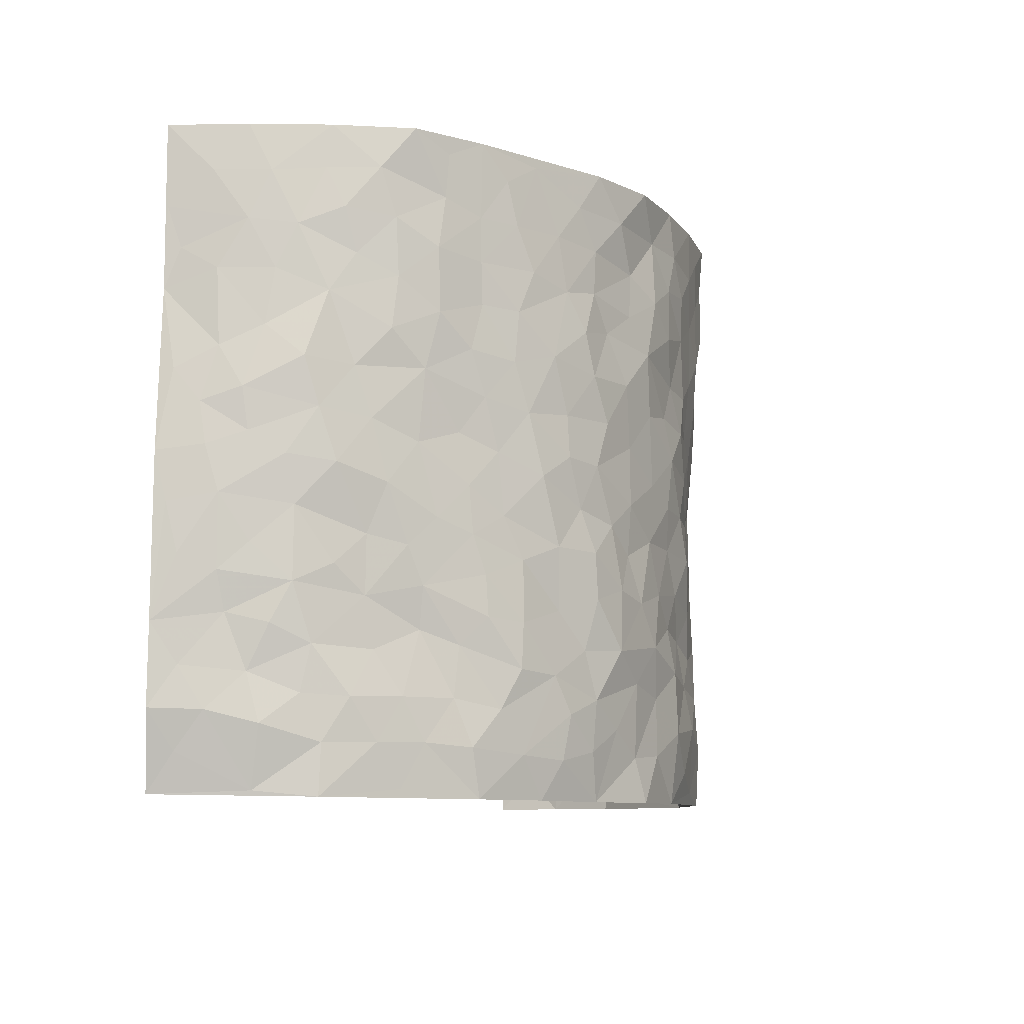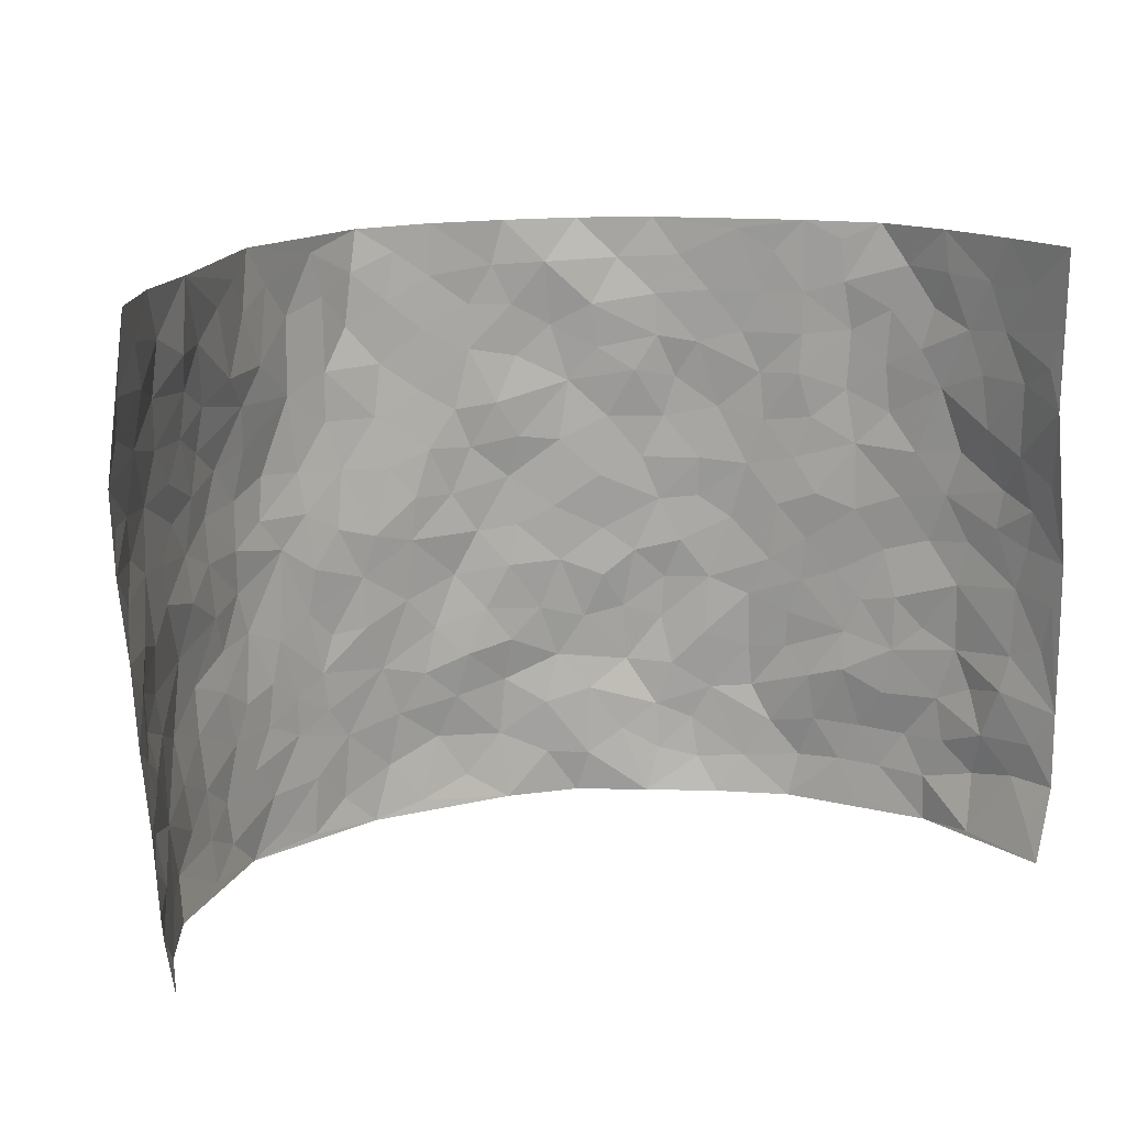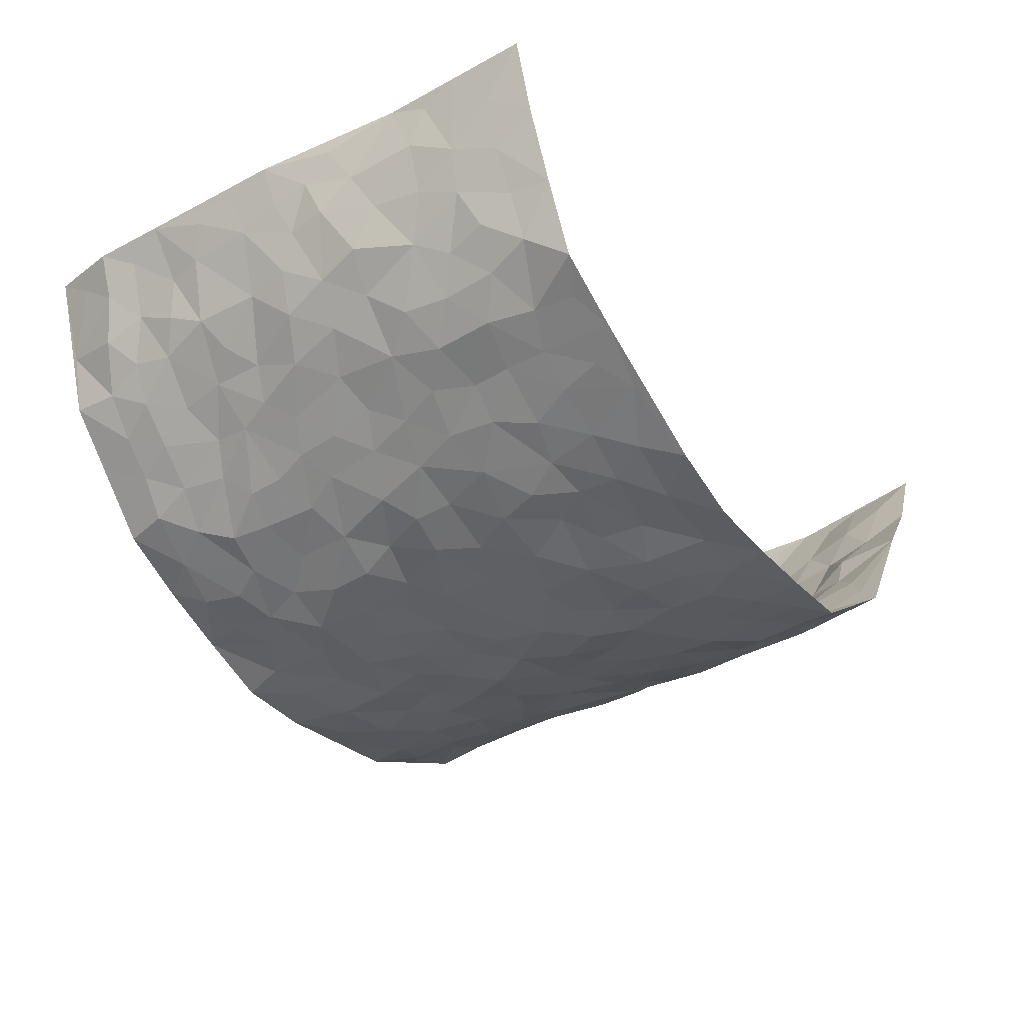
<metadata>
{"format":"obj","ext":"obj","renderer":"f3d","projection":"perspective","resolution":1024,"background":"white","views":[{"elev":-8.7,"azim":111.1,"up":"+Y"},{"elev":16.4,"azim":-19.0,"up":"+Y"},{"elev":-36.3,"azim":124.9,"up":"+Z"}]}
</metadata>
<code>
v -0.6764 0.001137 0.37
v -0.7011 0.9938 0.377
v 0.7071 0.009308 0.3743
v 0.7055 0.9998 0.3668
v -0.6566 0.3922 0.187
v -0.7144 0.4992 0.3625
v -0.6789 0.357 0.245
v -0.001837 0.002239 -0.1907
v -0.6982 0.25 0.3664
v -0.6897 0.3372 0.3098
v -0.6241 0.0006432 0.1327
v -0.6923 0.125 0.3681
v -0.621 0.2923 0.1069
v -0.6598 0.001274 0.249
v -0.6653 0.2883 0.2311
v -0.4739 0.001598 -0.0635
v -0.692 0.1875 0.3465
v -0.2923 0.1662 -0.1455
v -0.6466 0.3217 0.1686
v -0.6647 0.1196 0.2542
v -0.6814 0.0624 0.3134
v -0.6458 0.06356 0.1891
v -0.595 0.1258 0.07781
v -0.6256 0.07336 0.1197
v -0.6791 0.2066 0.2621
v -0.6799 0.2695 0.2993
v -0.6433 0.1764 0.1629
v -0.6069 0.2089 0.09417
v -0.6771 0.4878 0.2526
v -0.7082 0.3742 0.3642
v -0.5822 0.9949 0.1649
v -0.5025 0.2219 -0.02108
v 0.2552 0.1566 -0.1502
v -0.7298 0.7478 0.3591
v -0.36 0.3921 -0.115
v -0.639 0.7532 0.1831
v -0.6419 0.8312 0.2016
v -0.5324 0.4421 0.01085
v -0.5453 0.606 0.02367
v -0.4533 0.9976 -0.04277
v -0.7206 0.686 0.3372
v -0.5846 0.563 0.0722
v -0.3827 0.7525 -0.1156
v -0.4801 0.2794 -0.03698
v -0.4408 0.2246 -0.0679
v -0.4701 0.1617 -0.04754
v -0.4354 0.6356 -0.08431
v -0.3595 0.5586 -0.1163
v 0.1644 0.4728 -0.1789
v -0.329 0.2202 -0.1276
v -0.2102 0.6099 -0.1658
v -0.3701 0.6278 -0.1199
v -0.3016 0.05707 -0.1452
v -0.558 0.7114 0.04823
v -0.3846 0.1935 -0.101
v -0.6915 0.6176 0.2561
v -0.03871 0.3474 -0.1899
v 0.05722 0.3386 -0.1911
v 0.2908 0.4508 -0.138
v -0.09695 0.5511 -0.1913
v -0.1642 0.5556 -0.1695
v 0.0905 0.6299 -0.1891
v -0.5751 0.3459 0.0427
v -0.6308 0.5747 0.1471
v -0.7134 0.8085 0.3372
v -0.524 0.1286 -0.01148
v -0.3603 0.01184 -0.1135
v -0.6529 0.4658 0.1875
v -0.5622 0.1714 0.03252
v -0.5518 0.01745 0.03471
v -0.2461 0.001498 -0.1622
v -0.5588 0.08722 0.03224
v -0.5148 0.05246 -0.02242
v -0.4194 0.03708 -0.08765
v -0.435 0.1036 -0.07524
v -0.6963 0.6857 0.2761
v -0.7121 0.8709 0.3607
v -0.625 0.5096 0.1364
v -0.002476 0.9985 -0.1994
v -0.6596 0.6761 0.1941
v -0.52 0.3149 -0.002856
v -0.4875 0.4607 -0.04246
v 0.005251 0.5706 -0.201
v -0.05081 0.4824 -0.1967
v 0.002378 0.4193 -0.1897
v -0.1267 0.1281 -0.1921
v -0.5242 0.6706 -3.374e-05
v -0.7038 0.5617 0.2979
v -0.6152 0.6916 0.1377
v -0.431 0.2964 -0.07293
v -0.5724 0.2669 0.04304
v -0.4698 0.6875 -0.04312
v -0.1722 0.4843 -0.1693
v -0.26 0.4349 -0.1497
v -0.5701 0.6496 0.06418
v -0.01249 0.1165 -0.201
v -0.4043 0.5094 -0.09549
v -0.3376 0.2874 -0.1235
v -0.2377 0.5027 -0.1508
v -0.1807 0.3811 -0.1725
v -0.726 0.6236 0.3592
v -0.608 0.6238 0.1093
v -0.6643 0.58 0.2031
v -0.3543 0.1096 -0.1142
v -0.4898 0.5328 -0.03222
v -0.604 0.4064 0.08415
v -0.1312 0.3232 -0.184
v -0.1504 0.2485 -0.1776
v -0.4888 0.6113 -0.03781
v 0.1073 0.7289 -0.1921
v -0.004532 0.2149 -0.1992
v -0.07316 0.2724 -0.1813
v 0.004613 0.2876 -0.1892
v -0.4144 0.3632 -0.08329
v -0.1982 0.1829 -0.1747
v -0.5759 0.4879 0.06953
v -0.5192 0.3809 -0.01084
v -0.4712 0.3908 -0.05483
v -0.3033 0.5229 -0.1353
v -0.2564 0.3491 -0.1491
v -0.3471 0.466 -0.1152
v -0.2271 0.2698 -0.1644
v -0.09244 0.4105 -0.1954
v -0.5414 0.5314 0.02049
v -0.09321 0.1978 -0.1875
v -0.2162 0.09293 -0.1756
v -0.3875 0.2574 -0.09822
v -0.6927 0.4369 0.3143
v -0.6822 0.4202 0.254
v 0.09151 0.4218 -0.187
v 0.2084 0.2361 -0.1759
v 0.08128 0.5159 -0.1893
v 0.0186 0.4872 -0.1964
v 0.1646 0.3916 -0.1733
v 0.6611 0.4984 0.1841
v 0.2177 0.433 -0.1644
v 0.2641 0.3125 -0.1566
v 0.1575 0.5667 -0.1754
v 0.1214 0.9976 -0.1942
v -0.2917 0.6182 -0.1487
v 0.4026 0.8799 -0.07619
v 0.4589 0.9984 -0.04041
v -0.2173 0.78 -0.1809
v -0.06119 0.8639 -0.2015
v -0.3179 0.3475 -0.1331
v -0.443 0.565 -0.07467
v -0.07656 0.05245 -0.1917
v -0.1598 0.02196 -0.1757
v 0.1213 0.001579 -0.1861
v 0.0114 0.8599 -0.1999
v -0.01809 0.6995 -0.1918
v 0.4041 0.1967 -0.08349
v 0.3277 0.2896 -0.1144
v 0.5327 0.5264 0.03077
v 0.4806 0.5469 -0.01215
v 0.4309 0.1357 -0.06088
v 0.4767 0.2285 -0.01201
v 0.3938 0.3615 -0.08196
v 0.021 0.64 -0.192
v -0.06096 0.627 -0.1971
v -0.1485 0.7293 -0.1865
v -0.08831 0.6928 -0.1936
v -0.06234 0.7909 -0.1988
v -0.1369 0.6328 -0.1797
v 0.01943 0.7743 -0.2016
v 0.2396 0.9987 -0.1552
v -0.0215 0.9266 -0.2009
v -0.2736 0.8448 -0.1739
v -0.2031 0.8795 -0.184
v -0.3145 0.7799 -0.1481
v -0.2509 0.9969 -0.1853
v -0.2294 0.695 -0.1708
v -0.3172 0.6987 -0.1469
v -0.1428 0.8294 -0.1901
v -0.1267 0.9988 -0.1967
v 0.2119 0.7455 -0.1569
v 0.1713 0.6669 -0.1762
v 0.3174 0.595 -0.1261
v 0.2574 0.5226 -0.1543
v 0.2617 0.666 -0.1526
v 0.4048 0.7438 -0.07947
v 0.3449 0.6832 -0.1163
v 0.2799 0.7334 -0.1447
v 0.06558 0.9289 -0.1881
v 0.07759 0.8232 -0.1967
v 0.1411 0.8577 -0.1737
v 0.2436 0.8731 -0.149
v 0.3108 0.793 -0.1241
v 0.2288 0.5954 -0.1624
v -0.6674 0.8642 0.2822
v -0.5798 0.8172 0.1017
v -0.6793 0.7741 0.2607
v -0.6509 0.995 0.2644
v -0.6793 0.9357 0.3222
v -0.634 0.9188 0.2197
v -0.5874 0.8816 0.1587
v -0.5176 0.9275 0.05329
v -0.5557 0.8846 0.0951
v -0.5891 0.7467 0.1012
v -0.496 0.8124 0.0127
v -0.5462 0.7816 0.05097
v -0.4663 0.8997 -0.02586
v -0.3823 0.8776 -0.1134
v -0.4835 0.9589 0.004122
v -0.4345 0.8146 -0.06094
v -0.4198 0.9354 -0.07652
v -0.3365 0.9718 -0.1295
v -0.4716 0.7594 -0.03075
v -0.3168 0.9001 -0.1447
v -0.2626 0.9292 -0.1757
v 0.1524 0.7846 -0.175
v 0.2474 0.8039 -0.1473
v 0.1854 0.9329 -0.1732
v 0.3761 0.8117 -0.09337
v 0.3243 0.8804 -0.1153
v 0.362 0.9826 -0.09155
v 0.2794 0.9377 -0.1352
v 0.4169 0.9479 -0.06557
v 0.3679 0.4932 -0.1052
v 0.3183 0.5288 -0.1302
v 0.4526 0.6038 -0.04338
v 0.411 0.6642 -0.07525
v 0.3886 0.5879 -0.08959
v 0.3413 0.1902 -0.1138
v 0.4497 0.3349 -0.04371
v 0.4307 0.5225 -0.05556
v 0.336 0.3874 -0.1183
v -0.128 0.9146 -0.1957
v -0.1882 0.9573 -0.1906
v 0.3122 0.1327 -0.1286
v 0.5425 0.01733 0.05124
v 0.201 0.3323 -0.1755
v 0.2687 0.3843 -0.1547
v 0.5175 0.2491 0.03388
v 0.6194 0.9993 0.1353
v 0.7331 0.2548 0.3604
v 0.4601 0.8116 -0.03937
v 0.625 0.4879 0.1194
v 0.456 0.7462 -0.03961
v 0.7317 0.5021 0.3593
v 0.5793 0.2958 0.09345
v 0.4707 0.4682 -0.02496
v 0.6532 0.3129 0.1741
v 0.5102 0.4161 0.009721
v 0.4575 0.003357 -0.03729
v 0.0898 0.2506 -0.1948
v 0.4738 0.07823 -0.03313
v 0.1345 0.3175 -0.186
v 0.3978 0.2669 -0.08389
v 0.6845 0.2681 0.2664
v 0.5724 0.4621 0.06222
v 0.5225 0.08465 0.02204
v 0.422 0.4261 -0.06141
v 0.5433 0.3724 0.04216
v 0.2789 0.232 -0.1398
v 0.4485 0.272 -0.04739
v 0.2581 0.07759 -0.145
v 0.3485 0.002862 -0.09363
v 0.2357 0.001731 -0.1412
v 0.1973 0.1139 -0.1633
v 0.06572 0.1688 -0.1872
v 0.1432 0.1885 -0.1795
v 0.5466 0.1502 0.04661
v 0.6498 0.4246 0.1743
v 0.6336 0.2237 0.1521
v 0.5733 0.0838 0.07493
v 0.5816 0.386 0.09092
v 0.6154 0.3408 0.1268
v 0.6971 0.3286 0.2734
v 0.6393 0.5687 0.1423
v 0.6026 0.1487 0.1043
v 0.6395 0.1529 0.1666
v 0.6779 0.3696 0.2315
v 0.7217 0.3526 0.3249
v 0.7013 0.4405 0.2713
v 0.523 0.3136 0.02641
v 0.6726 0.1092 0.2143
v 0.3213 0.06288 -0.1189
v 0.3916 0.0694 -0.08163
v 0.06918 0.077 -0.1893
v 0.1394 0.07149 -0.1745
v 0.7018 0.7493 0.3687
v 0.6227 0.08296 0.1396
v 0.5696 0.2179 0.08416
v 0.7263 0.4274 0.3425
v 0.7074 0.5111 0.2908
v 0.6663 0.2528 0.2032
v 0.4887 0.1498 -0.009076
v 0.626 0.005695 0.1414
v 0.466 0.3944 -0.02938
v 0.7056 0.06971 0.3318
v 0.7337 0.1307 0.3615
v 0.6721 0.1833 0.2359
v 0.7019 0.1286 0.2873
v 0.6584 0.01467 0.2317
v 0.7129 0.1923 0.3249
v 0.5883 0.5562 0.08126
v 0.6027 0.6336 0.1026
v 0.5334 0.636 0.02013
v 0.6655 0.6919 0.2192
v 0.5701 0.7715 0.04847
v 0.7125 0.6259 0.3426
v 0.6537 0.6432 0.1599
v 0.6881 0.5967 0.2423
v 0.6264 0.7446 0.1348
v 0.6815 0.532 0.2355
v 0.7064 0.5756 0.3014
v 0.6902 0.6601 0.2813
v 0.5756 0.6922 0.05607
v 0.5235 0.7235 0.0009239
v 0.4754 0.6742 -0.02965
v 0.6739 0.8531 0.2456
v 0.6195 0.8716 0.1132
v 0.6586 0.7775 0.207
v 0.6867 0.7781 0.2883
v 0.6472 0.845 0.1769
v 0.703 0.8745 0.3648
v 0.6051 0.803 0.101
v 0.6963 0.8114 0.3446
v 0.6252 0.9323 0.1426
v 0.6679 0.9993 0.2497
v 0.564 0.9975 0.02455
v 0.6601 0.9269 0.2151
v 0.6877 0.9287 0.2977
v 0.5932 0.9345 0.06783
v 0.5157 0.9012 -0.00367
v 0.4601 0.8811 -0.03885
v 0.5106 0.9694 -0.007159
v 0.5285 0.8217 0.001523
v 0.5748 0.8606 0.05063
f 29 6 128
f 12 21 20
f 26 10 9
f 55 45 46
f 27 19 15
f 26 9 17
f 101 6 88
f 12 1 21
f 7 15 19
f 125 86 96
f 84 123 85
f 129 29 128
f 25 27 15
f 12 20 17
f 73 75 66
f 22 14 11
f 26 17 25
f 9 12 17
f 25 15 26
f 5 129 7
f 52 146 48
f 55 18 50
f 7 19 5
f 20 27 25
f 124 82 105
f 41 76 34
f 20 14 22
f 14 20 21
f 14 21 1
f 24 22 11
f 24 27 22
f 72 66 69
f 69 32 91
f 70 24 11
f 24 23 27
f 17 20 25
f 27 20 22
f 10 15 7
f 10 26 15
f 23 28 27
f 27 13 19
f 28 23 69
f 13 27 28
f 119 121 94
f 10 7 129
f 6 30 128
f 9 10 30
f 36 192 80
f 80 102 89
f 118 81 44
f 64 103 78
f 115 126 86
f 45 32 46
f 91 63 13
f 129 68 29
f 95 87 54
f 95 54 199
f 202 40 204
f 82 97 105
f 29 88 6
f 18 55 104
f 148 126 71
f 38 82 124
f 50 18 122
f 117 82 38
f 5 19 106
f 82 117 118
f 80 64 102
f 127 45 55
f 194 77 190
f 98 35 114
f 39 124 105
f 127 50 98
f 106 19 13
f 66 75 46
f 39 95 42
f 63 117 38
f 95 89 102
f 101 56 76
f 51 140 99
f 18 53 126
f 62 83 132
f 45 127 90
f 112 113 57
f 103 29 68
f 130 85 58
f 109 39 105
f 35 94 121
f 113 246 58
f 151 165 163
f 120 100 94
f 114 127 98
f 192 190 65
f 95 39 87
f 36 191 37
f 67 104 74
f 56 101 88
f 13 63 106
f 192 34 76
f 268 241 243
f 108 115 125
f 93 84 60
f 133 84 85
f 156 288 157
f 101 76 41
f 80 103 64
f 105 97 146
f 99 61 51
f 92 109 47
f 125 96 111
f 158 227 153
f 75 104 55
f 69 66 32
f 81 91 32
f 106 78 68
f 42 64 78
f 77 34 65
f 24 70 72
f 75 73 16
f 16 71 67
f 2 34 77
f 13 28 91
f 103 56 88
f 56 80 76
f 72 69 23
f 11 16 70
f 16 73 70
f 16 67 74
f 115 18 126
f 24 72 23
f 73 72 70
f 16 74 75
f 72 73 66
f 32 45 44
f 84 83 60
f 66 46 32
f 78 106 116
f 117 63 81
f 67 53 104
f 103 68 78
f 69 91 28
f 36 80 89
f 106 38 116
f 106 68 5
f 81 118 117
f 62 132 138
f 32 44 81
f 53 67 71
f 57 58 85
f 123 100 107
f 93 60 61
f 33 230 224
f 8 96 147
f 132 133 130
f 140 48 119
f 93 100 123
f 122 98 50
f 164 60 160
f 53 71 126
f 125 112 108
f 193 194 195
f 75 55 46
f 63 91 81
f 56 103 80
f 196 198 31
f 18 104 53
f 121 48 97
f 38 106 63
f 118 97 82
f 97 35 121
f 51 172 140
f 130 134 49
f 87 39 109
f 288 252 263
f 97 114 35
f 47 43 92
f 57 113 58
f 248 130 58
f 34 101 41
f 114 90 127
f 116 124 42
f 145 94 35
f 118 114 97
f 167 79 175
f 98 145 35
f 85 123 57
f 43 47 52
f 199 36 89
f 42 78 116
f 159 83 62
f 88 29 103
f 74 104 75
f 118 44 90
f 173 140 172
f 42 95 102
f 190 192 37
f 65 190 77
f 89 95 199
f 125 111 112
f 92 87 109
f 18 115 122
f 177 180 176
f 112 57 107
f 109 105 146
f 93 94 100
f 285 286 275
f 96 86 147
f 137 232 131
f 57 123 107
f 87 92 208
f 49 134 136
f 132 130 49
f 161 164 162
f 50 127 55
f 122 108 107
f 122 107 100
f 48 140 52
f 118 90 114
f 99 119 94
f 123 84 93
f 36 37 192
f 48 121 119
f 120 122 100
f 39 42 124
f 38 124 116
f 248 58 246
f 44 45 90
f 98 122 120
f 146 52 47
f 94 93 99
f 168 209 170
f 212 183 188
f 202 197 200
f 42 102 64
f 107 108 112
f 99 93 61
f 8 280 96
f 112 111 113
f 125 115 86
f 115 108 122
f 128 30 10
f 5 68 129
f 10 129 128
f 132 49 138
f 83 84 133
f 130 133 85
f 83 133 132
f 248 134 130
f 156 152 224
f 151 110 165
f 212 186 211
f 153 224 249
f 254 251 244
f 246 261 262
f 225 158 249
f 49 136 179
f 185 184 150
f 214 188 181
f 181 188 182
f 161 163 174
f 143 170 172
f 110 211 185
f 184 79 167
f 174 228 169
f 62 110 159
f 163 150 144
f 210 169 229
f 170 143 168
f 176 211 110
f 98 120 145
f 94 145 120
f 48 146 97
f 109 146 47
f 148 86 126
f 147 86 148
f 71 8 148
f 8 147 148
f 244 276 254
f 232 136 134
f 174 143 161
f 60 83 160
f 163 162 151
f 159 160 83
f 261 281 262
f 259 281 149
f 219 220 59
f 246 113 111
f 33 255 131
f 157 256 152
f 137 255 153
f 230 278 279
f 262 260 33
f 154 155 242
f 131 255 137
f 248 131 232
f 281 280 149
f 259 258 278
f 220 179 59
f 159 151 160
f 162 160 151
f 164 61 60
f 228 174 144
f 144 174 163
f 159 110 151
f 161 172 164
f 186 184 185
f 161 162 163
f 61 164 51
f 160 162 164
f 187 217 213
f 150 163 165
f 205 202 200
f 79 184 139
f 170 43 173
f 174 169 143
f 161 143 172
f 167 144 150
f 176 180 183
f 172 170 173
f 223 226 221
f 185 150 165
f 99 140 119
f 207 206 203
f 172 51 164
f 43 52 173
f 173 52 140
f 167 175 228
f 228 229 169
f 210 168 169
f 177 110 62
f 189 138 179
f 62 138 177
f 136 232 233
f 181 182 222
f 150 184 167
f 178 180 189
f 49 179 138
f 177 138 189
f 180 178 182
f 178 179 220
f 307 308 304
f 222 223 221
f 215 187 188
f 176 183 212
f 187 213 186
f 214 215 188
f 185 211 186
f 237 181 239
f 182 188 183
f 110 185 165
f 216 215 141
f 211 176 212
f 182 183 180
f 176 110 177
f 213 184 186
f 178 189 179
f 177 189 180
f 195 190 37
f 197 198 200
f 195 194 190
f 34 192 65
f 80 192 76
f 37 196 195
f 194 2 77
f 193 2 194
f 196 37 191
f 31 193 195
f 198 196 191
f 31 195 196
f 199 201 191
f 197 204 31
f 198 191 201
f 31 198 197
f 201 199 54
f 36 199 191
f 54 208 201
f 208 43 205
f 208 54 87
f 198 201 200
f 206 205 203
f 43 170 203
f 210 207 209
f 40 202 206
f 31 204 40
f 197 202 204
f 208 205 200
f 43 203 205
f 205 206 202
f 203 209 207
f 171 40 207
f 40 206 207
f 208 200 201
f 43 208 92
f 170 209 203
f 168 143 169
f 207 210 171
f 168 210 209
f 188 187 212
f 212 187 186
f 166 139 213
f 184 213 139
f 237 214 181
f 215 214 141
f 216 141 218
f 213 217 166
f 142 166 216
f 217 216 166
f 187 215 217
f 216 217 215
f 237 141 214
f 142 216 218
f 223 222 182
f 179 136 59
f 223 220 219
f 267 238 251
f 237 327 141
f 223 182 178
f 158 290 253
f 220 223 178
f 59 233 227
f 233 59 136
f 248 246 131
f 153 249 158
f 251 254 267
f 223 219 226
f 111 261 246
f 297 251 238
f 276 256 157
f 167 228 144
f 229 228 175
f 175 171 229
f 229 171 210
f 260 257 33
f 265 271 272
f 266 289 283
f 269 243 250
f 249 224 152
f 266 283 271
f 227 233 137
f 253 227 158
f 325 313 320
f 135 264 275
f 310 329 239
f 270 298 297
f 249 256 225
f 275 273 269
f 311 222 221
f 155 154 299
f 234 276 157
f 310 311 299
f 222 239 181
f 221 226 155
f 266 263 252
f 242 290 244
f 264 273 275
f 273 264 243
f 242 244 154
f 276 290 225
f 288 234 157
f 240 282 302
f 275 286 306
f 225 290 158
f 234 263 284
f 241 254 276
f 233 232 137
f 137 153 227
f 264 135 238
f 244 251 154
f 260 259 257
f 227 253 219
f 33 224 255
f 154 297 299
f 240 302 307
f 297 154 251
f 264 268 243
f 253 226 219
f 271 284 263
f 277 294 293
f 290 242 253
f 241 234 284
f 59 227 219
f 242 155 226
f 252 245 231
f 157 152 156
f 257 230 33
f 152 256 249
f 278 230 257
f 262 33 131
f 224 153 255
f 259 278 257
f 134 248 232
f 230 279 224
f 96 261 111
f 261 96 280
f 280 281 261
f 246 262 131
f 252 247 245
f 268 267 241
f 283 277 272
f 288 247 252
f 275 274 285
f 295 291 294
f 267 268 264
f 263 234 288
f 309 310 299
f 290 276 244
f 283 272 271
f 267 254 241
f 265 243 241
f 236 240 285
f 297 238 270
f 303 305 298
f 241 276 234
f 221 155 299
f 272 277 293
f 250 243 287
f 286 285 240
f 284 271 265
f 271 263 266
f 295 3 291
f 225 256 276
f 241 284 265
f 289 266 231
f 3 292 291
f 321 235 323
f 293 294 296
f 279 278 258
f 245 279 258
f 279 156 224
f 260 281 259
f 280 8 149
f 262 281 260
f 231 266 252
f 267 264 238
f 306 304 270
f 283 289 295
f 243 269 273
f 236 269 250
f 294 292 296
f 274 236 285
f 269 274 275
f 250 287 293
f 245 289 231
f 236 274 269
f 156 279 247
f 242 226 253
f 247 279 245
f 243 265 287
f 288 156 247
f 265 272 293
f 296 292 236
f 293 287 265
f 295 294 277
f 277 283 295
f 236 250 296
f 289 3 295
f 292 294 291
f 293 296 250
f 300 304 308
f 325 320 235
f 329 330 326
f 270 304 303
f 270 303 298
f 309 305 301
f 135 306 270
f 299 297 298
f 298 309 299
f 238 135 270
f 300 314 305
f 303 300 305
f 304 306 307
f 300 303 304
f 282 319 315
f 322 325 235
f 275 306 135
f 307 306 286
f 240 307 286
f 308 307 302
f 302 282 308
f 308 282 315
f 305 309 298
f 310 309 301
f 310 301 329
f 310 239 311
f 222 311 239
f 299 311 221
f 319 312 315
f 312 323 316
f 301 305 318
f 305 314 316
f 300 308 315
f 316 314 312
f 312 314 315
f 315 314 300
f 323 312 324
f 316 313 318
f 282 4 317
f 330 313 325
f 4 321 324
f 235 320 323
f 282 317 319
f 312 319 317
f 326 325 322
f 316 320 313
f 316 318 305
f 142 218 327
f 327 218 141
f 316 323 320
f 324 312 317
f 4 324 317
f 321 323 324
f 318 313 330
f 328 326 322
f 326 327 329
f 329 327 237
f 326 328 327
f 322 142 328
f 327 328 142
f 329 237 239
f 301 318 330
f 326 330 325
f 330 329 301

</code>
